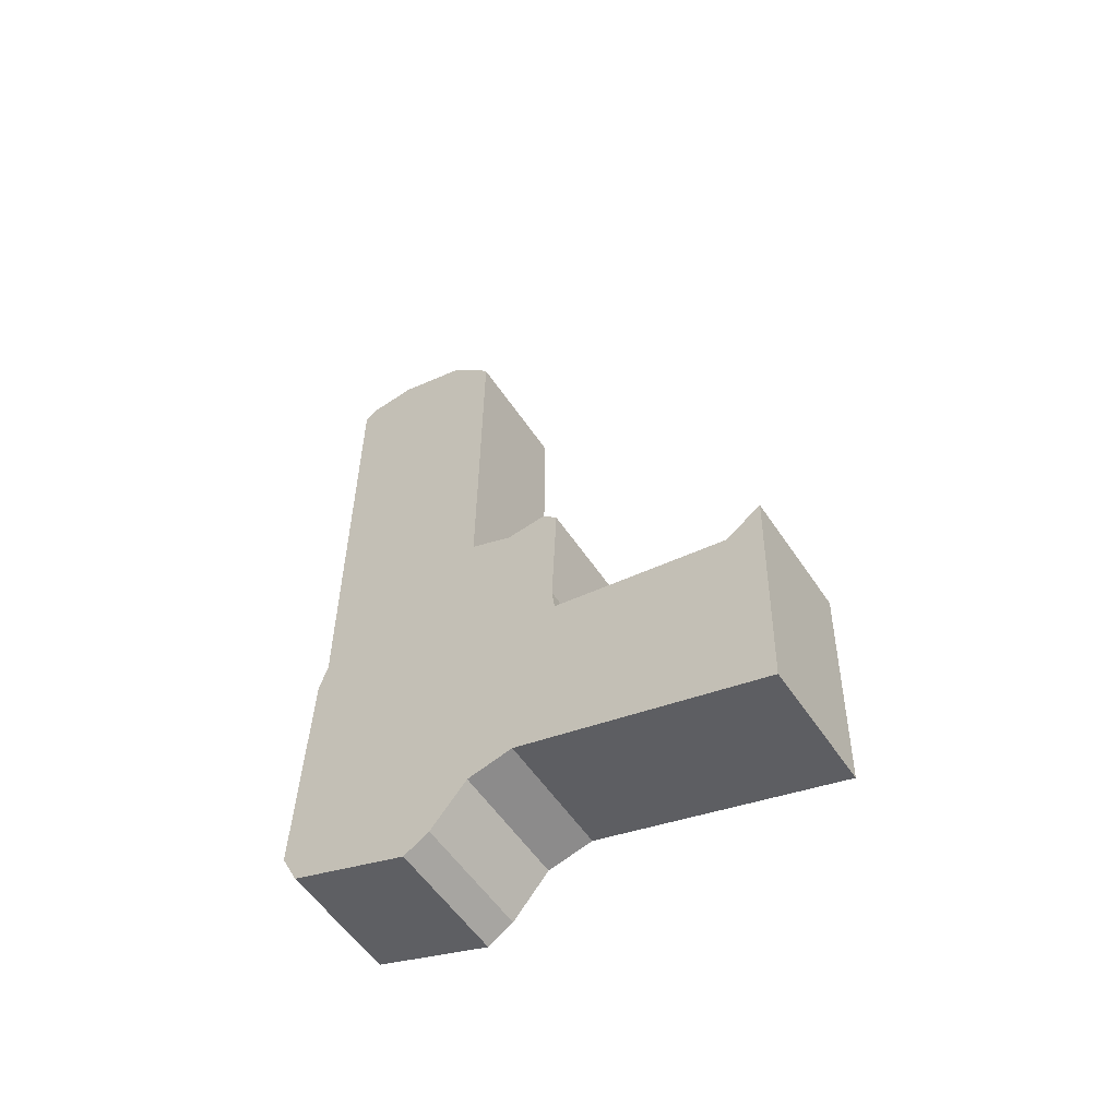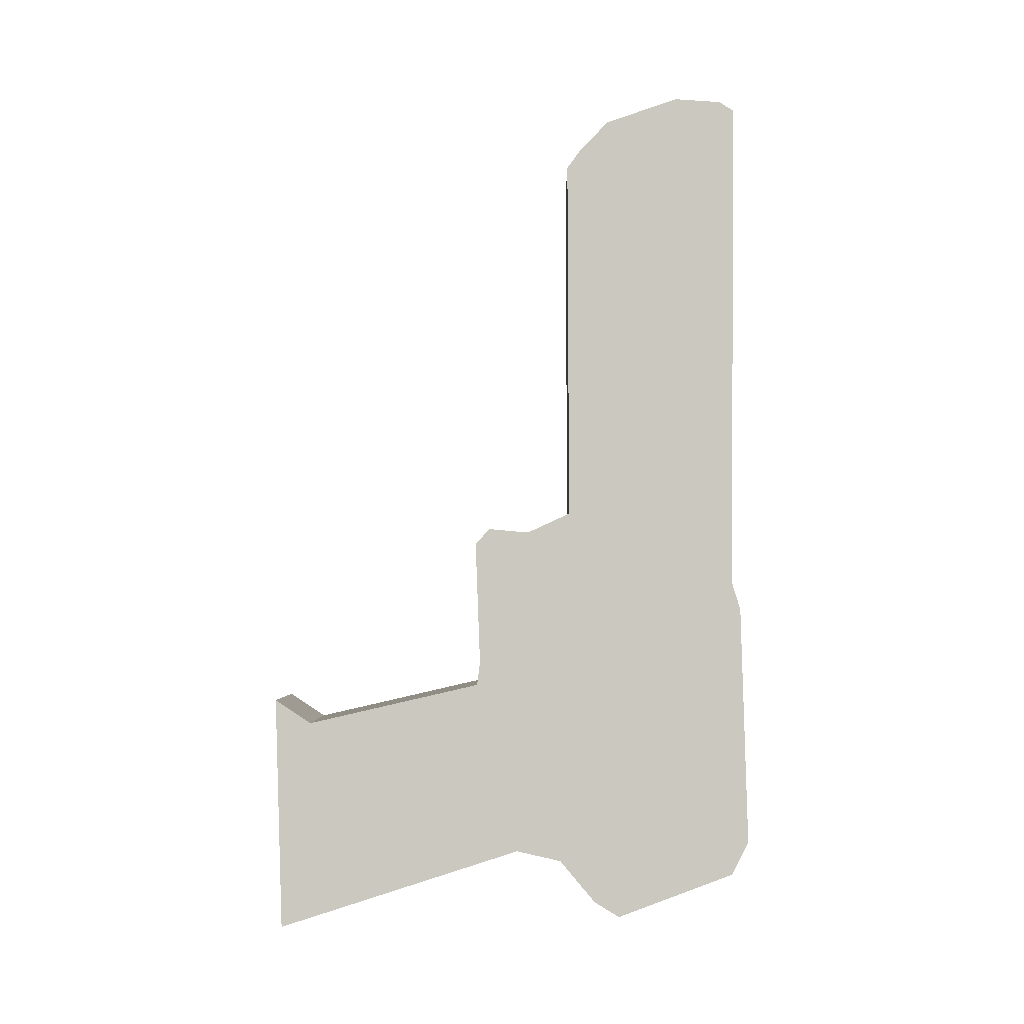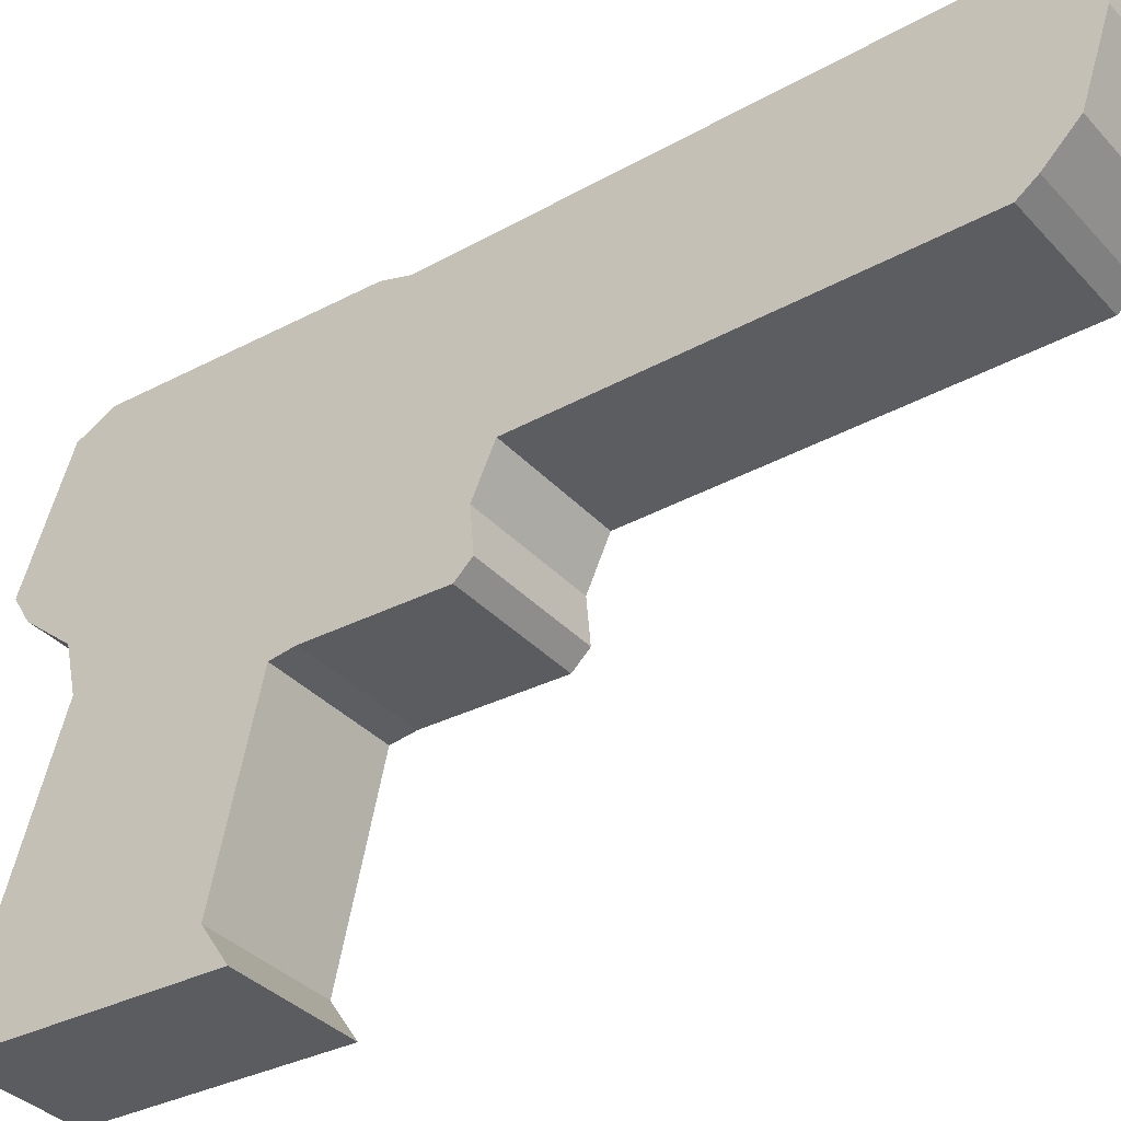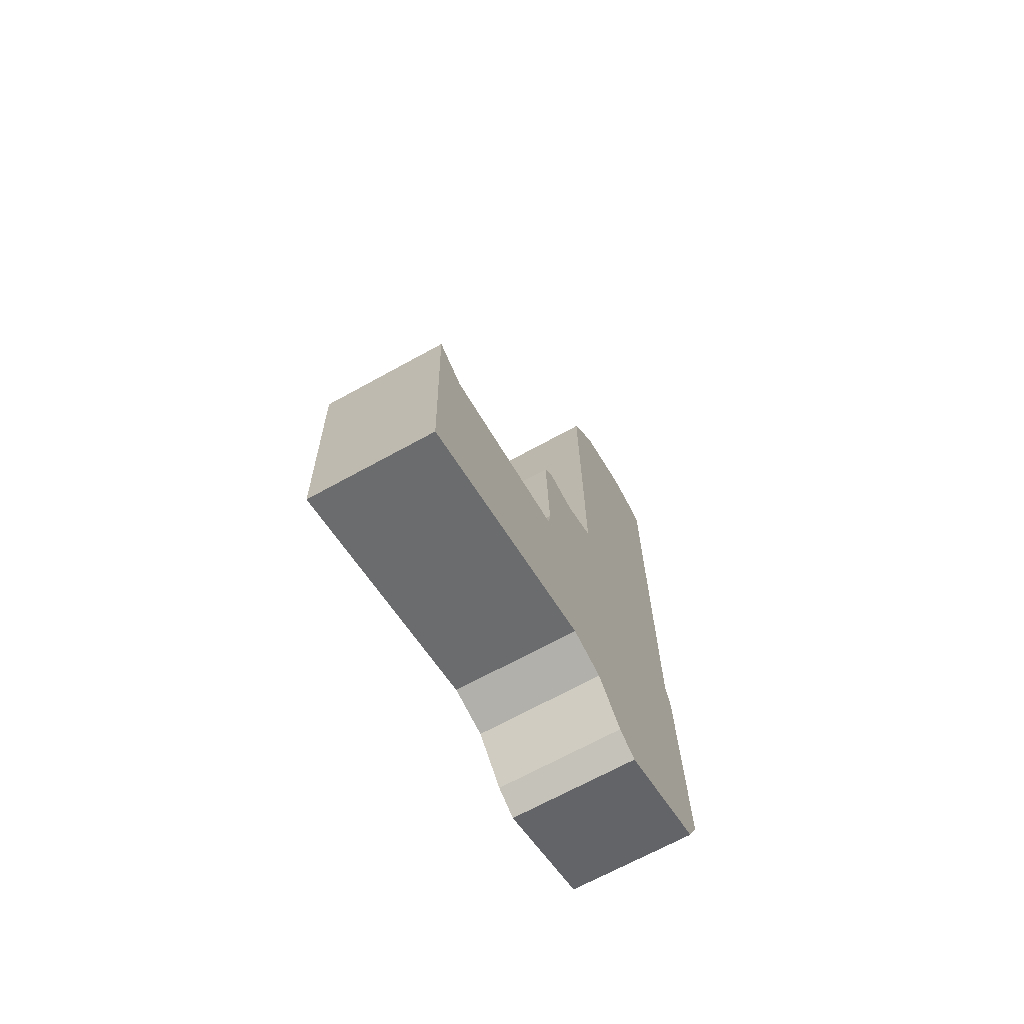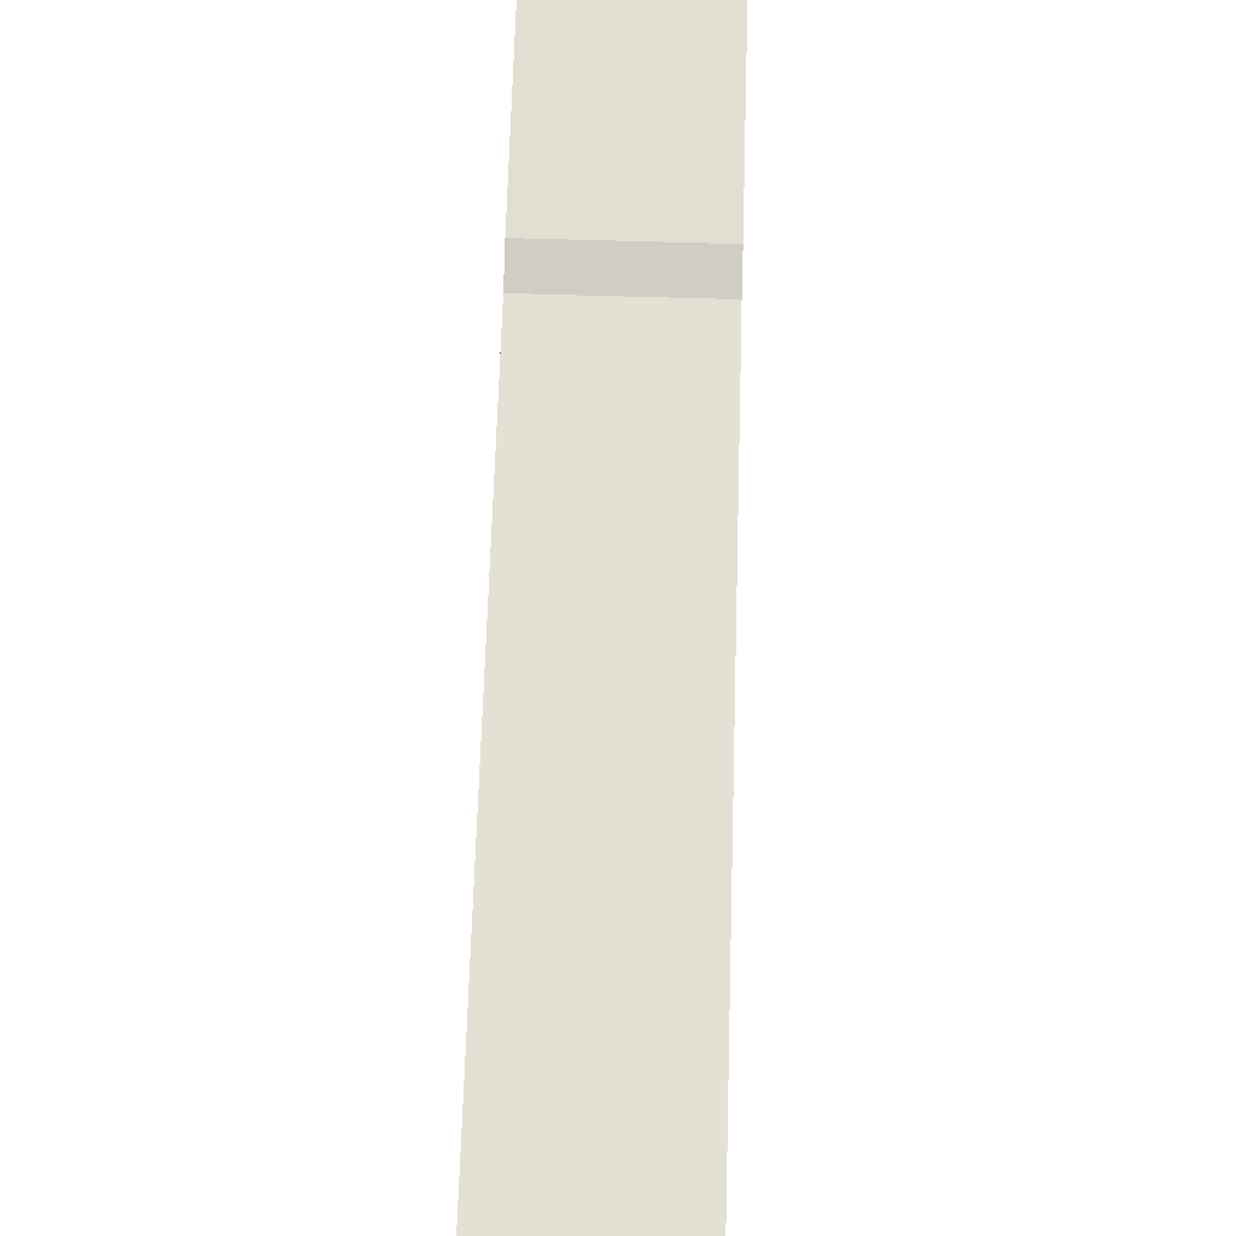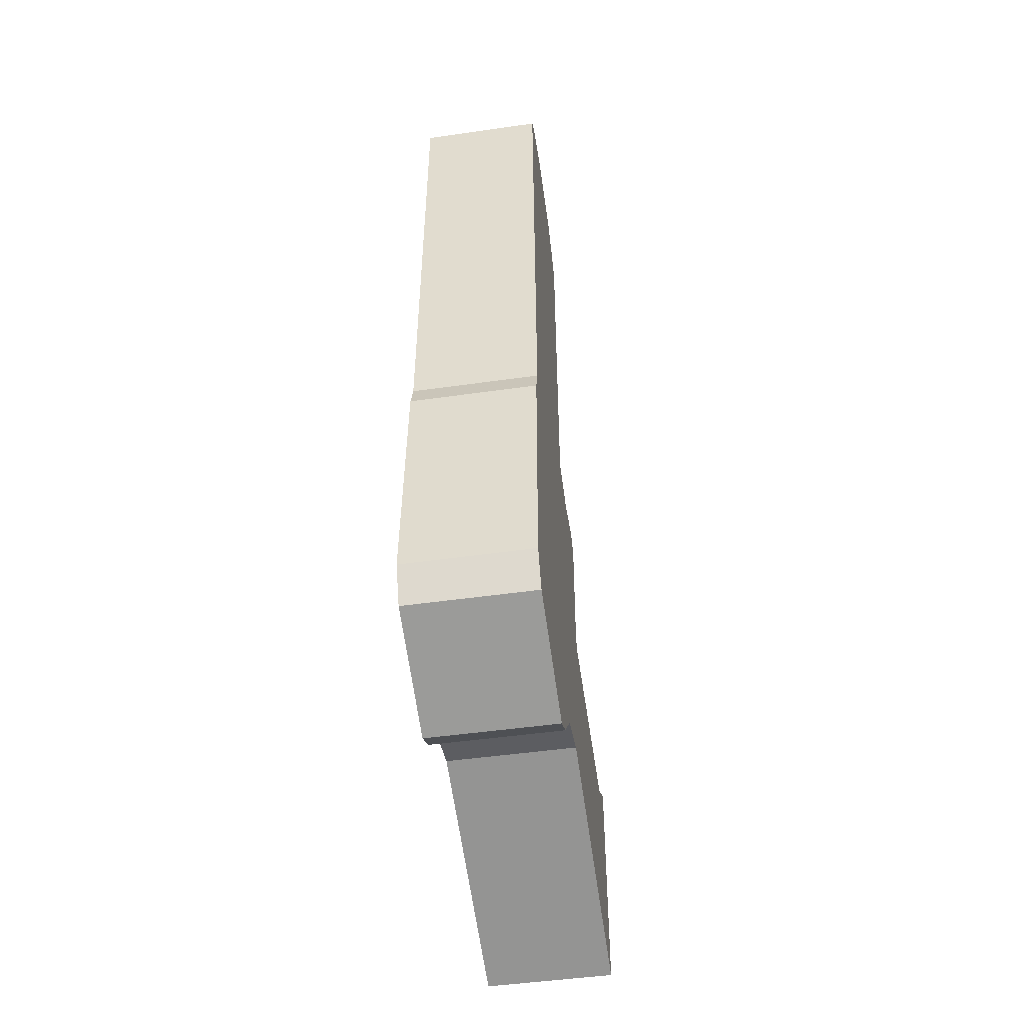
<metadata>
{"format":"obj","ext":"obj","renderer":"f3d","projection":"perspective","resolution":1024,"background":"white","views":[{"elev":-56.6,"azim":-56.5,"up":"+Z"},{"elev":-2.6,"azim":90.8,"up":"+Z"},{"elev":-35.8,"azim":-53.8,"up":"+Y"},{"elev":-68.8,"azim":28.9,"up":"+Z"},{"elev":66.0,"azim":1.7,"up":"+Y"},{"elev":-49.8,"azim":-171.1,"up":"+Z"}]}
</metadata>
<code>
o gun.001_gun.004
v -0.08545 0.6335 0.4132
v -0.08545 0.5627 0.4181
v -0.08545 0.4526 0.3806
v -0.08545 0.4078 0.3338
v -0.08545 0.3885 0.3069
v -0.08545 0.3904 -0.2503
v -0.08545 0.3248 -0.2805
v -0.08545 0.263 -0.275
v -0.08545 0.2412 -0.2988
v -0.08545 0.2483 -0.4869
v -0.08545 0.2437 -0.5229
v -0.08545 -0.02195 -0.584
v -0.08545 -0.07697 -0.5474
v -0.08545 -0.06563 -0.9051
v -0.08545 0.3071 -0.7855
v -0.08545 0.3757 -0.8009
v -0.08545 0.4302 -0.8655
v -0.08545 0.4683 -0.8884
v -0.08545 0.6469 -0.8217
v -0.08545 0.6729 -0.7704
v -0.08545 0.6623 -0.4028
v -0.08545 0.6494 -0.3608
v -0.08545 0.6553 0.3991
v 0.1 0.6335 0.4132
v 0.1 0.5627 0.4181
v 0.1 0.4526 0.3806
v 0.1 0.4078 0.3338
v 0.1 0.3885 0.3069
v 0.1 0.3904 -0.2503
v 0.1 0.3248 -0.2805
v 0.1 0.263 -0.275
v 0.1 0.2412 -0.2988
v 0.1 0.2483 -0.4869
v 0.1 0.2437 -0.5229
v 0.1 -0.02195 -0.584
v 0.1 -0.07697 -0.5474
v 0.1 -0.06563 -0.9051
v 0.1 0.3071 -0.7855
v 0.1 0.3757 -0.8009
v 0.1 0.4302 -0.8655
v 0.1 0.4683 -0.8884
v 0.1 0.6469 -0.8217
v 0.1 0.6729 -0.7704
v 0.1 0.6623 -0.4028
v 0.1 0.6494 -0.3608
v 0.1 0.6553 0.3991
f 19 20 16
f 16 21 11
f 23 5 6
f 18 19 17
f 12 15 11
f 7 9 10
f 21 6 10
f 16 20 21
f 1 2 23
f 22 6 21
f 4 5 23
f 16 11 15
f 4 2 3
f 11 21 10
f 10 6 7
f 19 16 17
f 23 2 4
f 14 15 12
f 8 9 7
f 23 6 22
f 13 14 12
f 42 39 43
f 39 34 44
f 46 29 28
f 41 40 42
f 35 34 38
f 30 33 32
f 44 33 29
f 39 44 43
f 24 46 25
f 45 44 29
f 27 46 28
f 39 38 34
f 27 26 25
f 34 33 44
f 33 30 29
f 42 40 39
f 46 27 25
f 37 35 38
f 31 30 32
f 46 45 29
f 36 35 37
f 19 18 41 42
f 12 11 34 35
f 5 4 27 28
f 20 19 42 43
f 13 12 35 36
f 6 5 28 29
f 21 20 43 44
f 14 13 36 37
f 7 6 29 30
f 22 21 44 45
f 15 14 37 38
f 8 7 30 31
f 23 22 45 46
f 16 15 38 39
f 9 8 31 32
f 1 23 46 24
f 2 1 24 25
f 17 16 39 40
f 10 9 32 33
f 3 2 25 26
f 18 17 40 41
f 11 10 33 34
f 4 3 26 27

</code>
